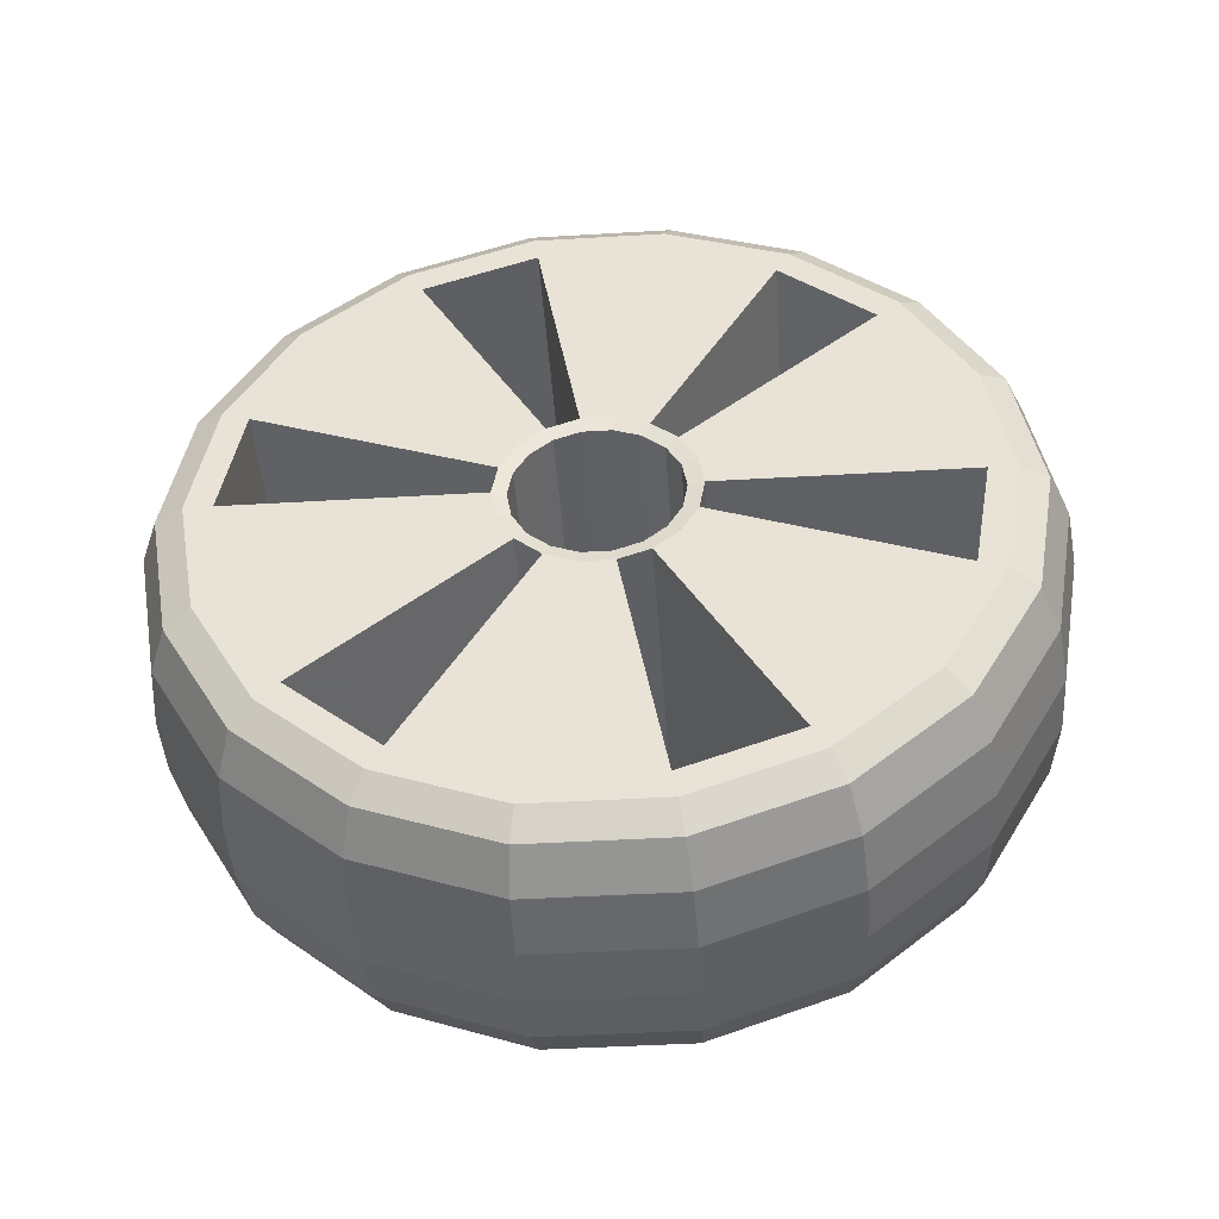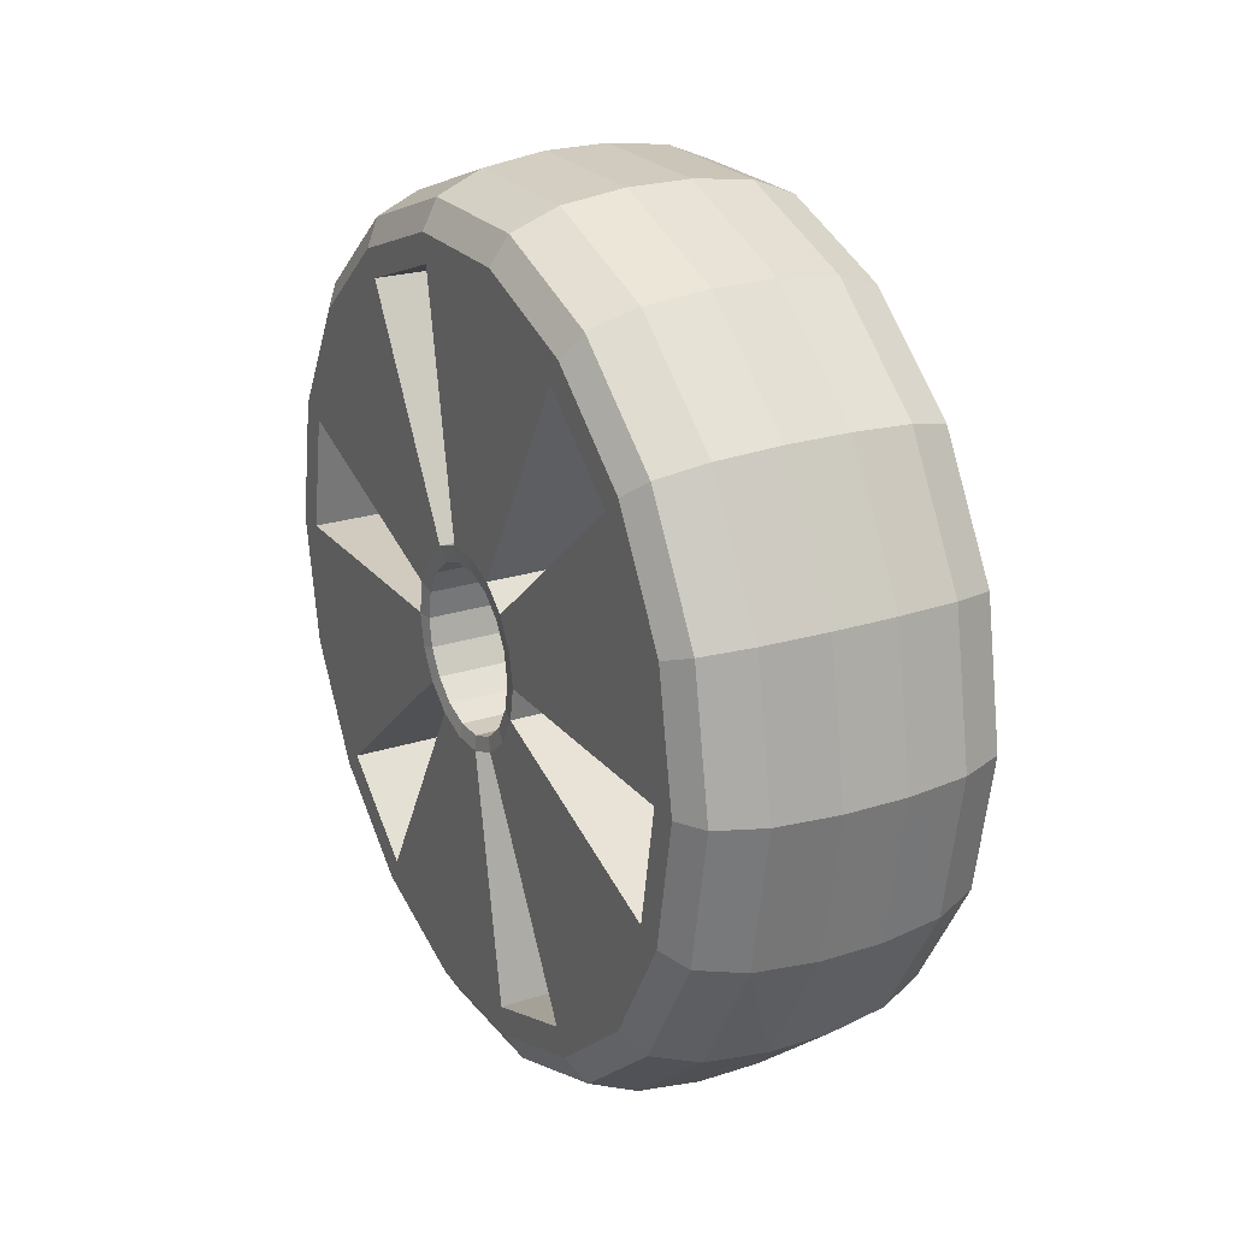
<metadata>
{"format":"obj","ext":"obj","renderer":"f3d","projection":"perspective","resolution":1024,"background":"white","views":[{"elev":-45.1,"azim":93.9,"up":"+Z"},{"elev":23.4,"azim":151.4,"up":"+Z"}]}
</metadata>
<code>
o Mesh_Tube004
v 0.001473 -0.005731 -0.000936
v 0.000944 -0.005953 -0.000936
v 0.000944 -0.005657 0.000744
v 0.001473 -0.005448 0.000668
v 0.000223 -0.006048 -0.000936
v 0.000223 -0.005746 0.000776
v -0.00051 -0.006048 -0.000936
v -0.00051 -0.005746 0.000776
v -0.001232 -0.005953 -0.000936
v -0.001232 -0.005657 0.000744
v -0.001752 -0.005731 -0.000936
v -0.001752 -0.005448 0.000668
v -0.001941 -0.005403 -0.000936
v -0.001941 -0.00514 0.000556
v -0.001935 -0.001994 -0.000947
v -0.0008 -0.001994 -0.000947
v -0.0008 -0.001937 -0.000625
v -0.001935 -0.001937 -0.000625
v -0.000191 -0.001994 -0.000947
v -0.000191 -0.001937 -0.000625
v 0.000418 -0.001994 -0.000947
v 0.000418 -0.001937 -0.000625
v 0.001028 -0.001994 -0.000947
v 0.001028 -0.001937 -0.000625
v 0.001637 -0.001994 -0.000947
v 0.001637 -0.001937 -0.000625
v 0.000944 -0.004804 0.002221
v 0.001473 -0.004634 0.002078
v 0.000211 -0.004877 0.002282
v -0.00051 -0.004877 0.002282
v -0.001232 -0.004804 0.002221
v -0.001752 -0.004634 0.002078
v -0.001941 -0.004383 0.001868
v -0.0008 -0.001773 -0.000341
v -0.001935 -0.001773 -0.000341
v -0.000191 -0.001773 -0.000341
v 0.000418 -0.001773 -0.000341
v 0.001028 -0.001773 -0.000341
v 0.001637 -0.001773 -0.000341
v 0.001665 -0.004833 0.000444
v 0.001665 -0.004132 0.001657
v 0.001665 -0.001897 -0.000218
v 0.001665 -0.002091 -0.000554
v 0.000944 -0.003498 0.003318
v 0.001473 -0.003386 0.003125
v 0.000211 -0.003545 0.0034
v -0.00051 -0.003545 0.0034
v -0.001232 -0.003498 0.003318
v -0.001752 -0.003386 0.003125
v -0.001941 -0.003223 0.002841
v -0.0008 -0.001522 -0.00013
v -0.001935 -0.001522 -0.00013
v -0.000191 -0.001522 -0.00013
v 0.000418 -0.001522 -0.00013
v 0.001028 -0.001522 -0.00013
v 0.001637 -0.001522 -0.00013
v 0.001665 -0.003059 0.002558
v 0.001665 -0.0016 3.1e-05
v 0.000944 -0.001895 0.003901
v 0.001473 -0.001856 0.003682
v 0.000223 -0.001911 0.003995
v -0.000499 -0.001911 0.003995
v -0.00122 -0.001895 0.003901
v -0.00174 -0.001856 0.003682
v -0.001941 -0.001799 0.003359
v -0.0008 -0.001215 -1.8e-05
v -0.001935 -0.001215 -1.8e-05
v -0.000191 -0.001215 -1.8e-05
v 0.000418 -0.001215 -1.8e-05
v 0.001028 -0.001215 -1.8e-05
v 0.001637 -0.001215 -1.8e-05
v 0.000944 -0.000189 0.003901
v 0.001473 -0.000227 0.003682
v 0.000223 -0.000172 0.003995
v -0.000499 -0.000172 0.003995
v -0.00122 -0.000189 0.003901
v -0.00174 -0.000227 0.003682
v -0.001941 -0.000284 0.003359
v -0.0008 -0.000887 -1.8e-05
v -0.001935 -0.000887 -1.8e-05
v -0.000191 -0.000887 -1.8e-05
v 0.000418 -0.000887 -1.8e-05
v 0.001028 -0.000887 -1.8e-05
v 0.001637 -0.000887 -1.8e-05
v 0.001665 -0.001742 0.003037
v 0.001665 -0.000341 0.003037
v 0.001665 -0.000848 0.000164
v 0.001665 -0.001236 0.000164
v 0.000944 0.001414 0.003318
v 0.001473 0.001303 0.003125
v 0.000223 0.001462 0.0034
v -0.000499 0.001462 0.0034
v -0.00122 0.001414 0.003318
v -0.00174 0.001303 0.003125
v -0.001941 0.001139 0.002841
v -0.0008 -0.000579 -0.00013
v -0.001935 -0.000579 -0.00013
v -0.000191 -0.000579 -0.00013
v 0.000418 -0.000579 -0.00013
v 0.001028 -0.000579 -0.00013
v 0.001637 -0.000579 -0.00013
v 0.001665 0.000975 0.002558
v 0.001665 -0.000483 3.1e-05
v 0.000944 0.002721 0.002221
v 0.001473 0.00255 0.002078
v 0.000223 0.002794 0.002282
v -0.000499 0.002794 0.002282
v -0.00122 0.002721 0.002221
v -0.00174 0.00255 0.002078
v -0.001941 0.0023 0.001868
v -0.0008 -0.000328 -0.000341
v -0.001935 -0.000328 -0.000341
v -0.000191 -0.000328 -0.000341
v 0.000418 -0.000328 -0.000341
v 0.001028 -0.000328 -0.000341
v 0.001637 -0.000328 -0.000341
v 0.000944 0.003574 0.000744
v 0.001473 0.003365 0.000668
v 0.000223 0.003663 0.000776
v -0.000499 0.003663 0.000776
v -0.00122 0.003574 0.000744
v -0.00174 0.003365 0.000668
v -0.001941 0.003057 0.000556
v -0.0008 -0.000164 -0.000625
v -0.001935 -0.000164 -0.000625
v -0.000191 -0.000164 -0.000625
v 0.000418 -0.000164 -0.000625
v 0.001028 -0.000164 -0.000625
v 0.001637 -0.000164 -0.000625
v 0.001665 0.002049 0.001657
v 0.001665 0.002749 0.000444
v 0.001665 8e-06 -0.000554
v 0.001665 -0.000186 -0.000218
v 0.000944 0.00387 -0.000936
v 0.001473 0.003647 -0.000936
v 0.000223 0.003965 -0.000936
v -0.000499 0.003965 -0.000936
v -0.00122 0.00387 -0.000936
v -0.00174 0.003647 -0.000936
v -0.001941 0.00332 -0.000936
v -0.0008 -0.000107 -0.000947
v -0.001935 -0.000107 -0.000947
v -0.000191 -0.000107 -0.000947
v 0.000418 -0.000107 -0.000947
v 0.001028 -0.000107 -0.000947
v 0.001637 -0.000107 -0.000947
v 0.001665 0.002993 -0.000936
v 0.001665 7.5e-05 -0.000936
v 0.000944 0.003574 -0.002616
v 0.001473 0.003365 -0.00254
v 0.000223 0.003663 -0.002648
v -0.000499 0.003663 -0.002648
v -0.00122 0.003574 -0.002616
v -0.00174 0.003365 -0.00254
v -0.001941 0.003057 -0.002428
v -0.0008 -0.000164 -0.00127
v -0.001935 -0.000164 -0.00127
v -0.000191 -0.000164 -0.00127
v 0.000418 -0.000164 -0.00127
v 0.001028 -0.000164 -0.00127
v 0.001637 -0.000164 -0.00127
v 0.000944 0.002721 -0.004093
v 0.001473 0.00255 -0.00395
v 0.000223 0.002794 -0.004154
v -0.000499 0.002794 -0.004154
v -0.00122 0.002721 -0.004093
v -0.00174 0.00255 -0.00395
v -0.001941 0.0023 -0.00374
v -0.0008 -0.000328 -0.001554
v -0.001935 -0.000328 -0.001554
v -0.000191 -0.000328 -0.001554
v 0.000418 -0.000328 -0.001554
v 0.001028 -0.000328 -0.001554
v 0.001637 -0.000328 -0.001554
v 0.001665 0.002749 -0.002316
v 0.001665 0.002049 -0.003529
v 0.001665 -0.000186 -0.001654
v 0.001665 8e-06 -0.001318
v 0.000944 0.001414 -0.00519
v 0.001473 0.001303 -0.004997
v 0.000223 0.001462 -0.005272
v -0.000499 0.001462 -0.005272
v -0.00122 0.001414 -0.00519
v -0.00174 0.001303 -0.004997
v -0.001941 0.001139 -0.004713
v -0.0008 -0.000579 -0.001764
v -0.001935 -0.000579 -0.001764
v -0.000191 -0.000579 -0.001764
v 0.000418 -0.000579 -0.001764
v 0.001028 -0.000579 -0.001764
v 0.001637 -0.000579 -0.001764
v 0.001665 0.000975 -0.00443
v 0.001665 -0.000483 -0.001903
v 0.000944 -0.000189 -0.005773
v 0.001473 -0.000227 -0.005554
v 0.000223 -0.000172 -0.005867
v -0.000499 -0.000172 -0.005867
v -0.00122 -0.000189 -0.005773
v -0.00174 -0.000227 -0.005554
v -0.001941 -0.000284 -0.005232
v -0.0008 -0.000887 -0.001877
v -0.001935 -0.000887 -0.001877
v -0.000191 -0.000887 -0.001877
v 0.000418 -0.000887 -0.001877
v 0.001028 -0.000887 -0.001877
v 0.001637 -0.000887 -0.001877
v 0.000944 -0.001895 -0.005773
v 0.001473 -0.001856 -0.005554
v 0.000223 -0.001911 -0.005867
v -0.000499 -0.001911 -0.005867
v -0.00122 -0.001895 -0.005773
v -0.00174 -0.001856 -0.005554
v -0.001941 -0.001799 -0.005232
v -0.0008 -0.001215 -0.001877
v -0.001935 -0.001215 -0.001877
v -0.000191 -0.001215 -0.001877
v 0.000418 -0.001215 -0.001877
v 0.001028 -0.001215 -0.001877
v 0.001637 -0.001215 -0.001877
v 0.001665 -0.000341 -0.004909
v 0.001665 -0.001742 -0.004909
v 0.001665 -0.001236 -0.002036
v 0.001665 -0.000848 -0.002036
v 0.000944 -0.003498 -0.00519
v 0.001473 -0.003386 -0.004997
v 0.000223 -0.003545 -0.005272
v -0.000499 -0.003545 -0.005272
v -0.00122 -0.003498 -0.00519
v -0.00174 -0.003386 -0.004997
v -0.001941 -0.003223 -0.004713
v -0.0008 -0.001522 -0.001764
v -0.001935 -0.001522 -0.001764
v -0.000191 -0.001522 -0.001764
v 0.000418 -0.001522 -0.001764
v 0.001028 -0.001522 -0.001764
v 0.001637 -0.001522 -0.001764
v 0.001665 -0.003059 -0.00443
v 0.001665 -0.0016 -0.001903
v 0.000944 -0.004804 -0.004093
v 0.001473 -0.004634 -0.00395
v 0.000223 -0.004877 -0.004154
v -0.000499 -0.004877 -0.004154
v -0.00122 -0.004804 -0.004093
v -0.00174 -0.004634 -0.00395
v -0.001941 -0.004383 -0.00374
v -0.0008 -0.001773 -0.001554
v -0.001935 -0.001773 -0.001554
v -0.000191 -0.001773 -0.001554
v 0.000418 -0.001773 -0.001554
v 0.001028 -0.001773 -0.001554
v 0.001637 -0.001773 -0.001554
v 0.000944 -0.005657 -0.002616
v 0.001473 -0.005448 -0.00254
v 0.000223 -0.005746 -0.002648
v -0.000499 -0.005746 -0.002648
v -0.00122 -0.005657 -0.002616
v -0.00174 -0.005448 -0.00254
v -0.001941 -0.00514 -0.002428
v -0.0008 -0.001937 -0.00127
v -0.001935 -0.001937 -0.00127
v -0.000191 -0.001937 -0.00127
v 0.000418 -0.001937 -0.00127
v 0.001028 -0.001937 -0.00127
v 0.001637 -0.001937 -0.00127
v 0.001665 -0.004132 -0.003529
v 0.001665 -0.004833 -0.002316
v 0.001665 -0.002091 -0.001318
v 0.001665 -0.001897 -0.001654
v 0.001665 -0.005076 -0.000936
v 0.001665 -0.002159 -0.000936
v 0.001665 -0.005403 -0.000936
v 0.001665 -0.00514 0.000556
v 0.001665 -0.004383 0.001868
v 0.001665 -0.003223 0.002841
v 0.001665 -0.001799 0.003359
v 0.001665 -0.000284 0.003359
v 0.001665 0.001139 0.002841
v 0.001665 0.0023 0.001868
v 0.001665 0.003057 0.000556
v 0.001665 0.00332 -0.000936
v 0.001665 0.003057 -0.002428
v 0.001665 0.0023 -0.00374
v 0.001665 0.001139 -0.004713
v 0.001665 -0.000284 -0.005232
v 0.001665 -0.001799 -0.005232
v 0.001665 -0.003223 -0.004713
v 0.001665 -0.004383 -0.00374
v 0.001665 -0.00514 -0.002428
v -0.001941 -0.002091 -0.000554
v -0.001941 -0.001897 -0.000218
v -0.001941 -0.004132 0.001657
v -0.001941 -0.004833 0.000444
v -0.001941 -0.0016 3.1e-05
v -0.001941 -0.003059 0.002558
v -0.001941 -0.001236 0.000164
v -0.001941 -0.000848 0.000164
v -0.001941 -0.000341 0.003037
v -0.001941 -0.001742 0.003037
v -0.001941 -0.000483 3.1e-05
v -0.001941 0.000975 0.002558
v -0.001941 -0.000186 -0.000218
v -0.001941 8e-06 -0.000554
v -0.001941 0.002749 0.000444
v -0.001941 0.002049 0.001657
v -0.001941 7.5e-05 -0.000936
v -0.001941 0.002993 -0.000936
v -0.001941 8e-06 -0.001318
v -0.001941 -0.000186 -0.001654
v -0.001941 0.002049 -0.003529
v -0.001941 0.002749 -0.002316
v -0.001941 -0.000483 -0.001903
v -0.001941 0.000975 -0.00443
v -0.001941 -0.000848 -0.002036
v -0.001941 -0.001236 -0.002036
v -0.001941 -0.001742 -0.004909
v -0.001941 -0.000341 -0.004909
v -0.001941 -0.0016 -0.001903
v -0.001941 -0.003059 -0.00443
v -0.001941 -0.001897 -0.001654
v -0.001941 -0.002091 -0.001318
v -0.001941 -0.004833 -0.002316
v -0.001941 -0.004132 -0.003529
v -0.001941 -0.002159 -0.000936
v -0.001941 -0.005076 -0.000936
f 289 323 15
f 15 18 289
f 323 320 260
f 260 15 323
f 320 319 247
f 247 260 320
f 319 317 232
f 232 247 319
f 317 314 215
f 215 232 317
f 314 313 202
f 202 215 314
f 313 311 187
f 187 202 313
f 311 308 170
f 170 187 311
f 308 307 157
f 157 170 308
f 307 305 142
f 142 157 307
f 305 302 125
f 125 142 305
f 302 301 112
f 112 125 302
f 301 299 97
f 97 112 301
f 299 296 80
f 80 97 299
f 296 295 67
f 67 80 296
f 295 293 52
f 52 67 295
f 293 290 35
f 35 52 293
f 290 289 18
f 18 35 290
f 270 43 26
f 26 25 270
f 43 42 39
f 39 26 43
f 42 58 56
f 56 39 42
f 58 88 71
f 71 56 58
f 88 87 84
f 84 71 88
f 87 103 101
f 101 84 87
f 103 133 116
f 116 101 103
f 133 132 129
f 129 116 133
f 132 148 146
f 146 129 132
f 148 178 161
f 161 146 148
f 178 177 174
f 174 161 178
f 177 193 191
f 191 174 177
f 193 223 206
f 206 191 193
f 223 222 219
f 219 206 223
f 222 238 236
f 236 219 222
f 238 268 251
f 251 236 238
f 268 267 264
f 264 251 268
f 267 270 25
f 25 264 267
f 15 16 17
f 17 18 15
f 16 19 20
f 20 17 16
f 19 21 22
f 22 20 19
f 21 23 24
f 24 22 21
f 23 25 26
f 26 24 23
f 18 17 34
f 34 35 18
f 17 20 36
f 36 34 17
f 20 22 37
f 37 36 20
f 22 24 38
f 38 37 22
f 24 26 39
f 39 38 24
f 40 41 42
f 42 43 40
f 35 34 51
f 51 52 35
f 34 36 53
f 53 51 34
f 36 37 54
f 54 53 36
f 37 38 55
f 55 54 37
f 38 39 56
f 56 55 38
f 41 57 58
f 58 42 41
f 52 51 66
f 66 67 52
f 51 53 68
f 68 66 51
f 53 54 69
f 69 68 53
f 54 55 70
f 70 69 54
f 55 56 71
f 71 70 55
f 67 66 79
f 79 80 67
f 66 68 81
f 81 79 66
f 68 69 82
f 82 81 68
f 69 70 83
f 83 82 69
f 70 71 84
f 84 83 70
f 85 86 87
f 87 88 85
f 80 79 96
f 96 97 80
f 79 81 98
f 98 96 79
f 81 82 99
f 99 98 81
f 82 83 100
f 100 99 82
f 83 84 101
f 101 100 83
f 86 102 103
f 103 87 86
f 97 96 111
f 111 112 97
f 96 98 113
f 113 111 96
f 98 99 114
f 114 113 98
f 99 100 115
f 115 114 99
f 100 101 116
f 116 115 100
f 112 111 124
f 124 125 112
f 111 113 126
f 126 124 111
f 113 114 127
f 127 126 113
f 114 115 128
f 128 127 114
f 115 116 129
f 129 128 115
f 130 131 132
f 132 133 130
f 125 124 141
f 141 142 125
f 124 126 143
f 143 141 124
f 126 127 144
f 144 143 126
f 127 128 145
f 145 144 127
f 128 129 146
f 146 145 128
f 131 147 148
f 148 132 131
f 142 141 156
f 156 157 142
f 141 143 158
f 158 156 141
f 143 144 159
f 159 158 143
f 144 145 160
f 160 159 144
f 145 146 161
f 161 160 145
f 157 156 169
f 169 170 157
f 156 158 171
f 171 169 156
f 158 159 172
f 172 171 158
f 159 160 173
f 173 172 159
f 160 161 174
f 174 173 160
f 175 176 177
f 177 178 175
f 170 169 186
f 186 187 170
f 169 171 188
f 188 186 169
f 171 172 189
f 189 188 171
f 172 173 190
f 190 189 172
f 173 174 191
f 191 190 173
f 176 192 193
f 193 177 176
f 187 186 201
f 201 202 187
f 186 188 203
f 203 201 186
f 188 189 204
f 204 203 188
f 189 190 205
f 205 204 189
f 190 191 206
f 206 205 190
f 202 201 214
f 214 215 202
f 201 203 216
f 216 214 201
f 203 204 217
f 217 216 203
f 204 205 218
f 218 217 204
f 205 206 219
f 219 218 205
f 220 221 222
f 222 223 220
f 215 214 231
f 231 232 215
f 214 216 233
f 233 231 214
f 216 217 234
f 234 233 216
f 217 218 235
f 235 234 217
f 218 219 236
f 236 235 218
f 221 237 238
f 238 222 221
f 232 231 246
f 246 247 232
f 231 233 248
f 248 246 231
f 233 234 249
f 249 248 233
f 234 235 250
f 250 249 234
f 235 236 251
f 251 250 235
f 247 246 259
f 259 260 247
f 246 248 261
f 261 259 246
f 248 249 262
f 262 261 248
f 249 250 263
f 263 262 249
f 250 251 264
f 264 263 250
f 265 266 267
f 267 268 265
f 260 259 16
f 16 15 260
f 259 261 19
f 19 16 259
f 261 262 21
f 21 19 261
f 262 263 23
f 23 21 262
f 263 264 25
f 25 23 263
f 266 269 270
f 270 267 266
f 271 272 40
f 40 269 271
f 272 273 41
f 41 40 272
f 273 274 57
f 57 41 273
f 274 275 85
f 85 57 274
f 275 276 86
f 86 85 275
f 276 277 102
f 102 86 276
f 277 278 130
f 130 102 277
f 278 279 131
f 131 130 278
f 279 280 147
f 147 131 279
f 280 281 175
f 175 147 280
f 281 282 176
f 176 175 281
f 282 283 192
f 192 176 282
f 283 284 220
f 220 192 283
f 284 285 221
f 221 220 284
f 285 286 237
f 237 221 285
f 286 287 265
f 265 237 286
f 287 288 266
f 266 265 287
f 288 271 269
f 269 266 288
f 289 290 291
f 291 292 289
f 290 293 294
f 294 291 290
f 295 296 297
f 297 298 295
f 296 299 300
f 300 297 296
f 301 302 303
f 303 304 301
f 302 305 306
f 306 303 302
f 307 308 309
f 309 310 307
f 308 311 312
f 312 309 308
f 313 314 315
f 315 316 313
f 314 317 318
f 318 315 314
f 319 320 321
f 321 322 319
f 320 323 324
f 324 321 320
f 318 237 265
f 265 322 318
f 268 319 322
f 322 265 268
f 237 318 317
f 317 238 237
f 223 313 316
f 316 220 223
f 192 312 311
f 311 193 192
f 312 192 220
f 220 316 312
f 323 270 269
f 269 324 323
f 324 269 40
f 40 292 324
f 43 289 292
f 292 40 43
f 57 294 293
f 293 58 57
f 294 57 85
f 85 298 294
f 88 295 298
f 298 85 88
f 102 300 299
f 299 103 102
f 300 102 130
f 130 304 300
f 133 301 304
f 304 130 133
f 147 306 305
f 305 148 147
f 306 147 175
f 175 310 306
f 178 307 310
f 310 175 178
f 324 292 14
f 14 13 324
f 292 291 33
f 33 14 292
f 291 294 50
f 50 33 291
f 294 298 65
f 65 50 294
f 298 297 78
f 78 65 298
f 297 300 95
f 95 78 297
f 300 304 110
f 110 95 300
f 304 303 123
f 123 110 304
f 303 306 140
f 140 123 303
f 306 310 155
f 155 140 306
f 310 309 168
f 168 155 310
f 309 312 185
f 185 168 309
f 312 316 200
f 200 185 312
f 316 315 213
f 213 200 316
f 315 318 230
f 230 213 315
f 318 322 245
f 245 230 318
f 322 321 258
f 258 245 322
f 321 324 13
f 13 258 321
f 58 293 295
f 295 88 58
f 270 323 289
f 289 43 270
f 238 317 319
f 319 268 238
f 193 311 313
f 313 223 193
f 148 305 307
f 307 178 148
f 103 299 301
f 301 133 103
f 1 2 3
f 4 1 3
f 2 5 6
f 6 3 2
f 5 7 8
f 8 6 5
f 7 9 10
f 10 8 7
f 9 11 12
f 12 10 9
f 13 14 12
f 12 11 13
f 4 3 27
f 27 28 4
f 3 6 29
f 29 27 3
f 6 8 30
f 30 29 6
f 8 10 31
f 31 30 8
f 10 12 32
f 32 31 10
f 14 33 32
f 32 12 14
f 28 27 44
f 44 45 28
f 27 29 46
f 46 44 27
f 29 30 47
f 47 46 29
f 30 31 48
f 48 47 30
f 31 32 49
f 49 48 31
f 33 50 49
f 49 32 33
f 45 44 59
f 59 60 45
f 44 46 61
f 61 59 44
f 46 47 62
f 62 61 46
f 47 48 63
f 63 62 47
f 48 49 64
f 64 63 48
f 50 65 64
f 64 49 50
f 60 59 72
f 72 73 60
f 59 61 74
f 74 72 59
f 61 62 75
f 75 74 61
f 62 63 76
f 76 75 62
f 63 64 77
f 77 76 63
f 65 78 77
f 77 64 65
f 73 72 89
f 89 90 73
f 72 74 91
f 91 89 72
f 74 75 92
f 92 91 74
f 75 76 93
f 93 92 75
f 76 77 94
f 94 93 76
f 78 95 94
f 94 77 78
f 90 89 104
f 104 105 90
f 89 91 106
f 106 104 89
f 91 92 107
f 107 106 91
f 92 93 108
f 108 107 92
f 93 94 109
f 109 108 93
f 95 110 109
f 109 94 95
f 105 104 117
f 117 118 105
f 104 106 119
f 119 117 104
f 106 107 120
f 120 119 106
f 107 108 121
f 121 120 107
f 108 109 122
f 122 121 108
f 110 123 122
f 122 109 110
f 118 117 134
f 134 135 118
f 117 119 136
f 136 134 117
f 119 120 137
f 137 136 119
f 120 121 138
f 138 137 120
f 121 122 139
f 139 138 121
f 123 140 139
f 139 122 123
f 135 134 149
f 149 150 135
f 134 136 151
f 151 149 134
f 136 137 152
f 152 151 136
f 137 138 153
f 153 152 137
f 138 139 154
f 154 153 138
f 140 155 154
f 154 139 140
f 150 149 162
f 162 163 150
f 149 151 164
f 164 162 149
f 151 152 165
f 165 164 151
f 152 153 166
f 166 165 152
f 153 154 167
f 167 166 153
f 155 168 167
f 167 154 155
f 163 162 179
f 179 180 163
f 162 164 181
f 181 179 162
f 164 165 182
f 182 181 164
f 165 166 183
f 183 182 165
f 166 167 184
f 184 183 166
f 168 185 184
f 184 167 168
f 180 179 194
f 194 195 180
f 179 181 196
f 196 194 179
f 181 182 197
f 197 196 181
f 182 183 198
f 198 197 182
f 183 184 199
f 199 198 183
f 185 200 199
f 199 184 185
f 195 194 207
f 207 208 195
f 194 196 209
f 209 207 194
f 196 197 210
f 210 209 196
f 197 198 211
f 211 210 197
f 198 199 212
f 212 211 198
f 200 213 212
f 212 199 200
f 208 207 224
f 224 225 208
f 207 209 226
f 226 224 207
f 209 210 227
f 227 226 209
f 210 211 228
f 228 227 210
f 211 212 229
f 229 228 211
f 213 230 229
f 229 212 213
f 225 224 239
f 239 240 225
f 224 226 241
f 241 239 224
f 226 227 242
f 242 241 226
f 227 228 243
f 243 242 227
f 228 229 244
f 244 243 228
f 230 245 244
f 244 229 230
f 240 239 252
f 252 253 240
f 239 241 254
f 254 252 239
f 241 242 255
f 255 254 241
f 242 243 256
f 256 255 242
f 243 244 257
f 257 256 243
f 245 258 257
f 257 244 245
f 253 252 2
f 2 1 253
f 252 254 5
f 5 2 252
f 254 255 7
f 7 5 254
f 255 256 9
f 9 7 255
f 256 257 11
f 11 9 256
f 258 13 11
f 11 257 258
f 1 4 272
f 271 1 272
f 4 28 273
f 273 272 4
f 28 45 274
f 274 273 28
f 45 60 275
f 275 274 45
f 60 73 276
f 276 275 60
f 73 90 277
f 277 276 73
f 90 105 278
f 278 277 90
f 105 118 279
f 279 278 105
f 118 135 280
f 280 279 118
f 135 150 281
f 281 280 135
f 150 163 282
f 282 281 150
f 163 180 283
f 283 282 163
f 180 195 284
f 284 283 180
f 195 208 285
f 285 284 195
f 208 225 286
f 286 285 208
f 225 240 287
f 287 286 225
f 240 253 288
f 288 287 240
f 253 1 271
f 271 288 253

</code>
